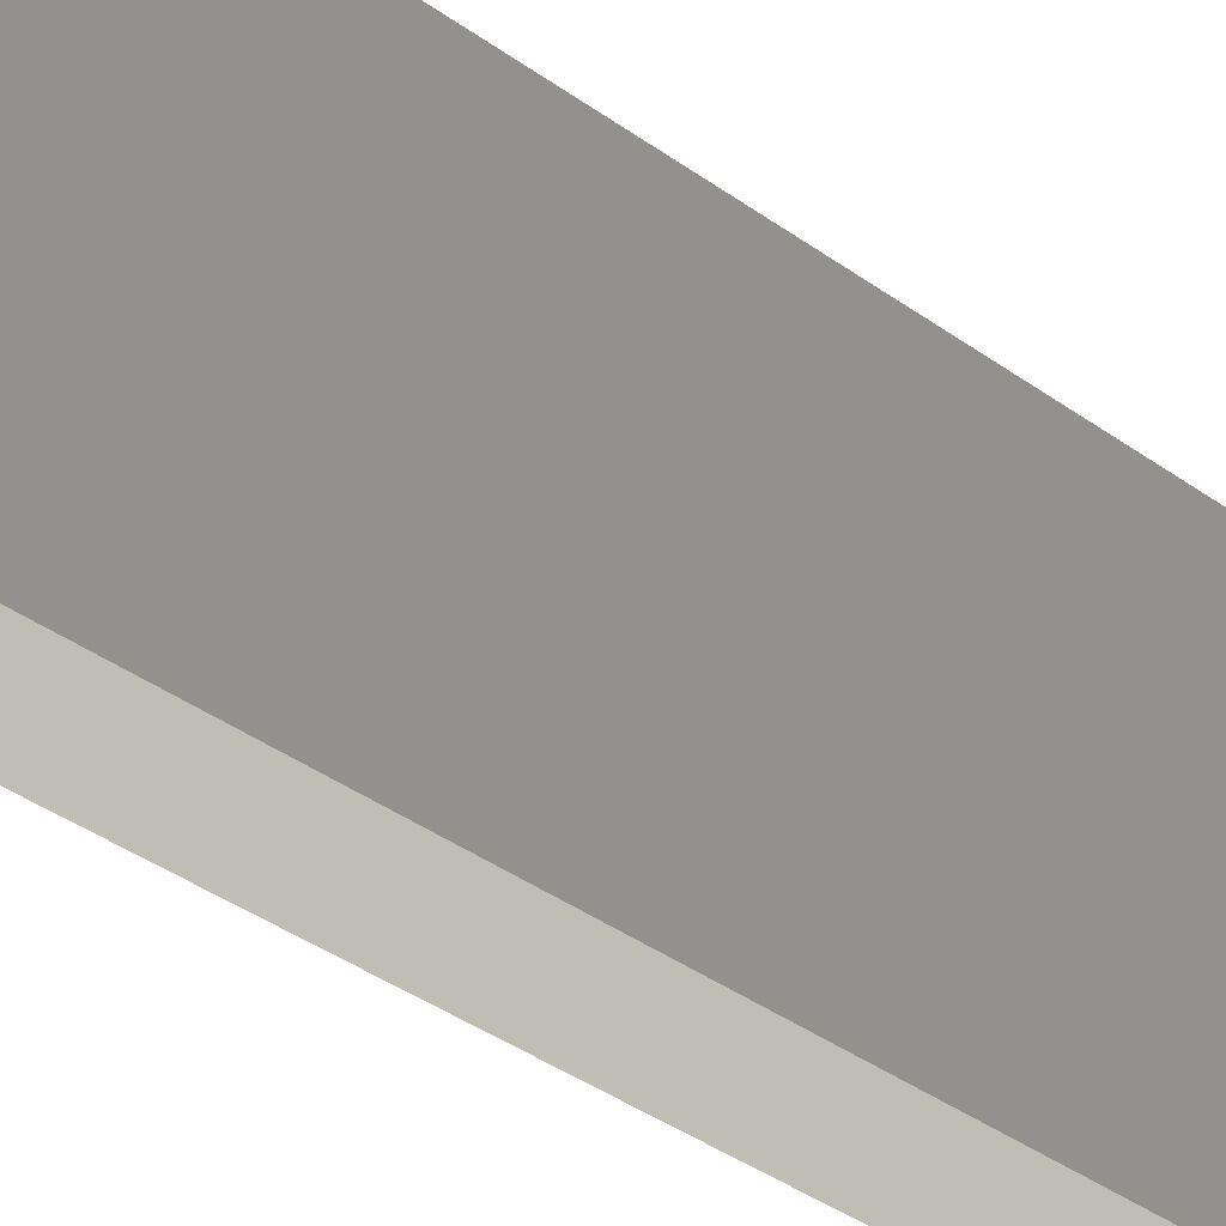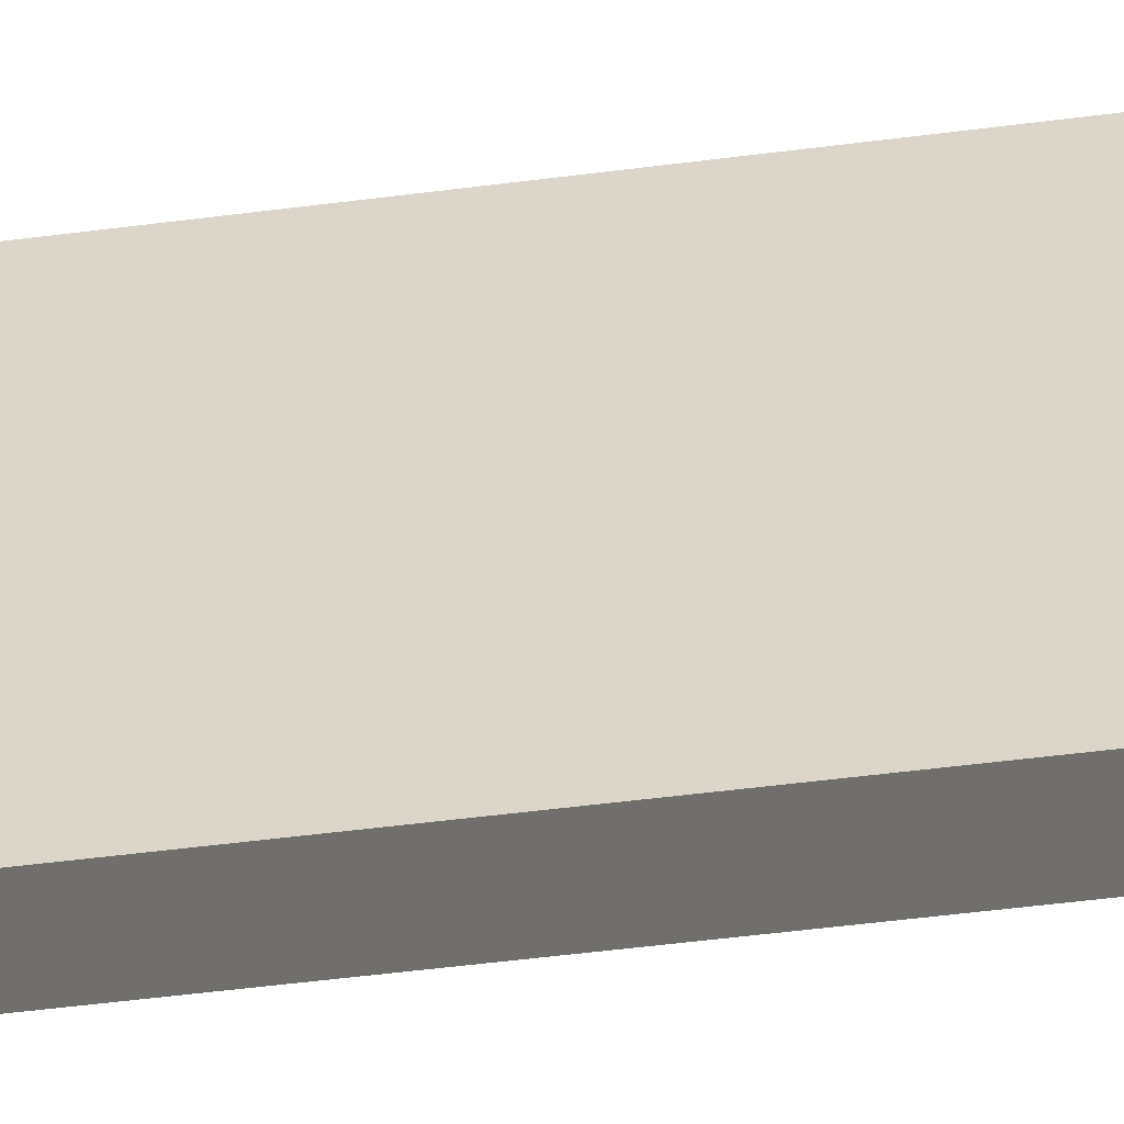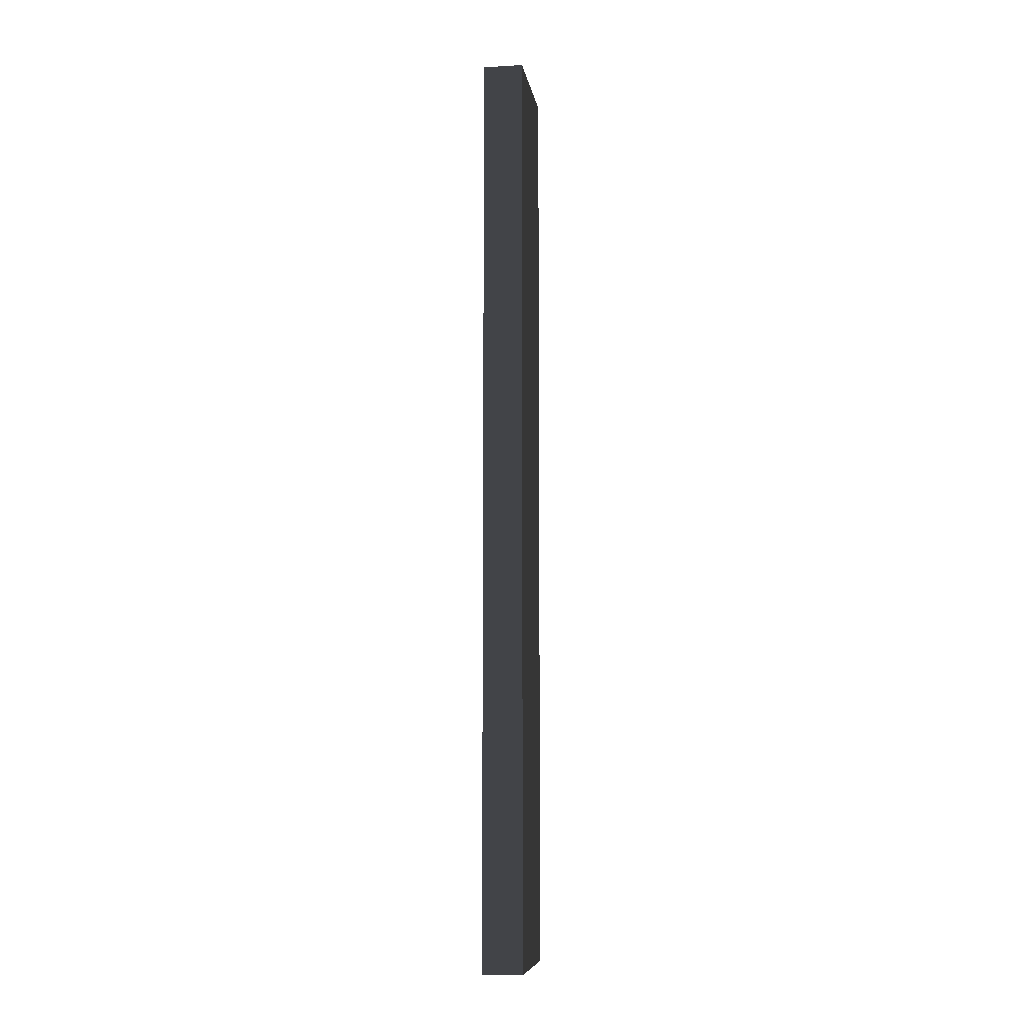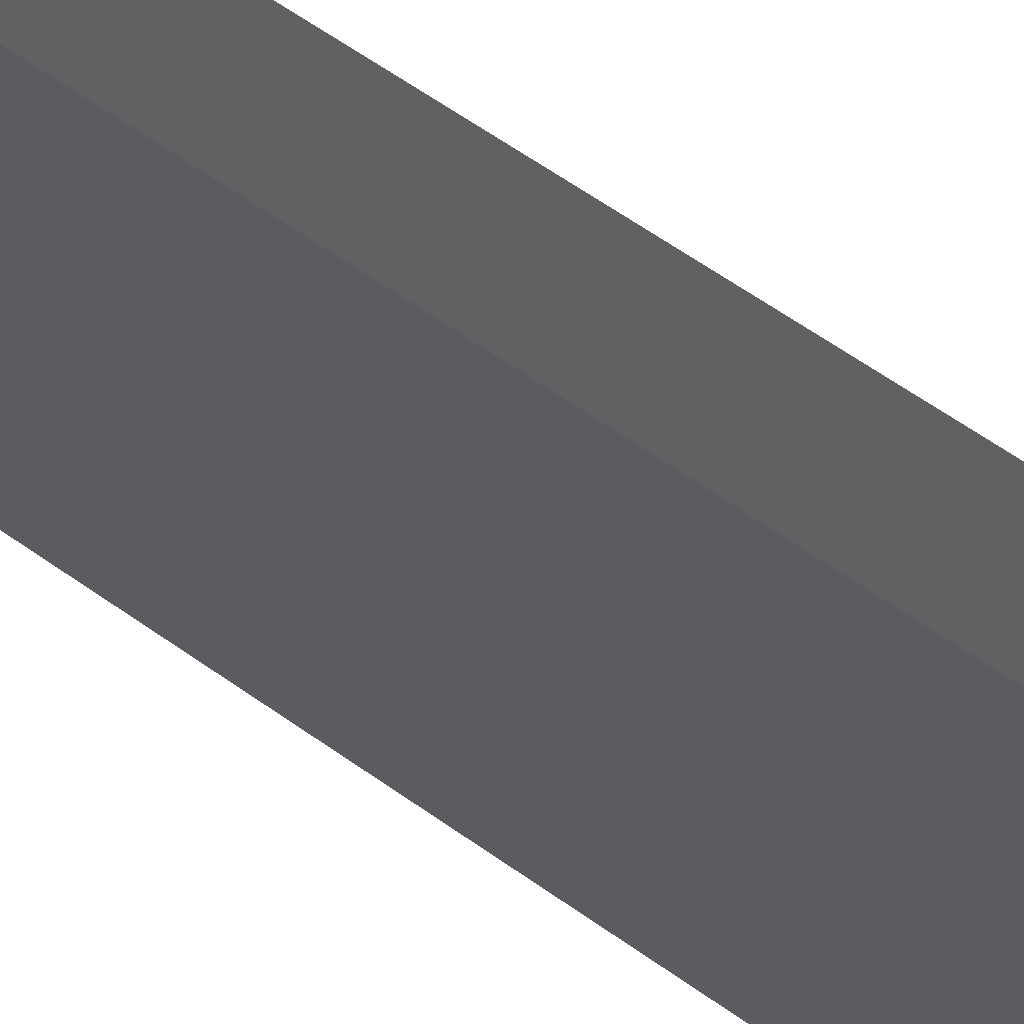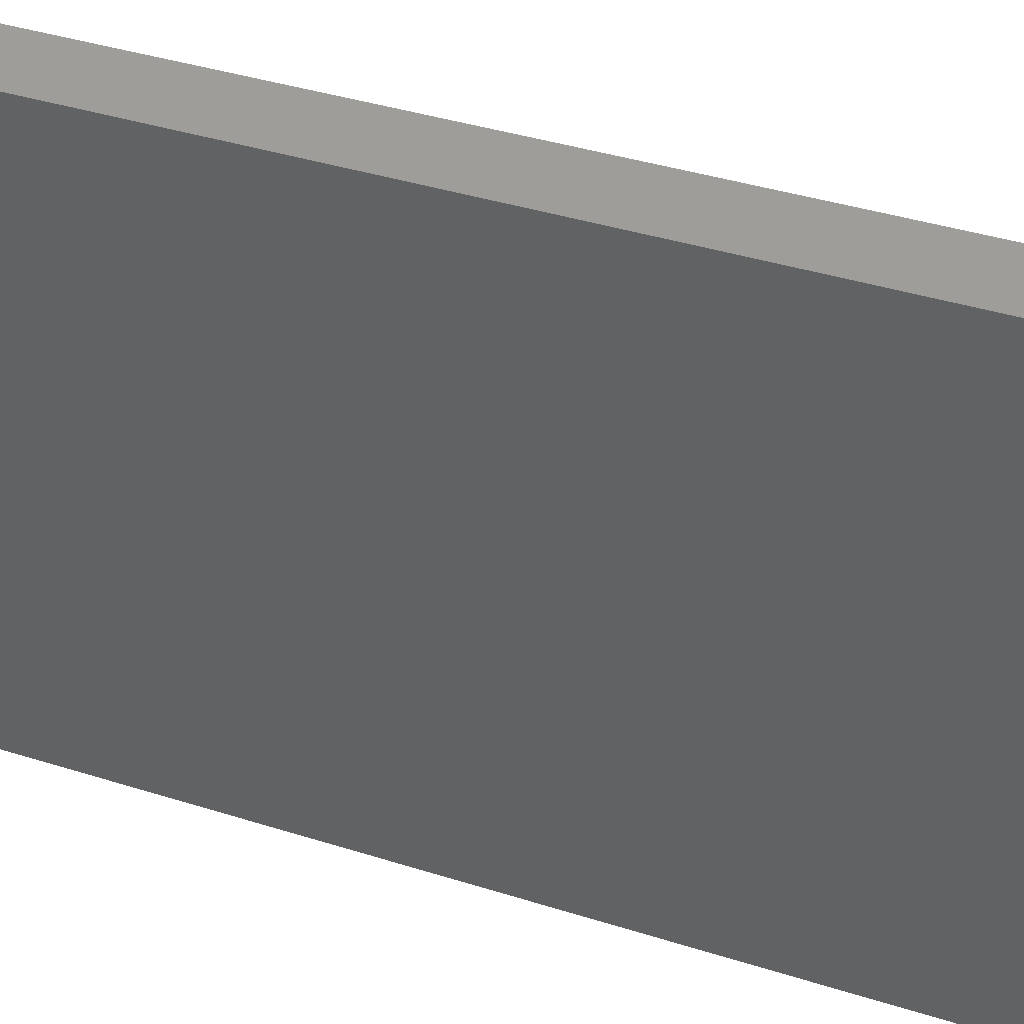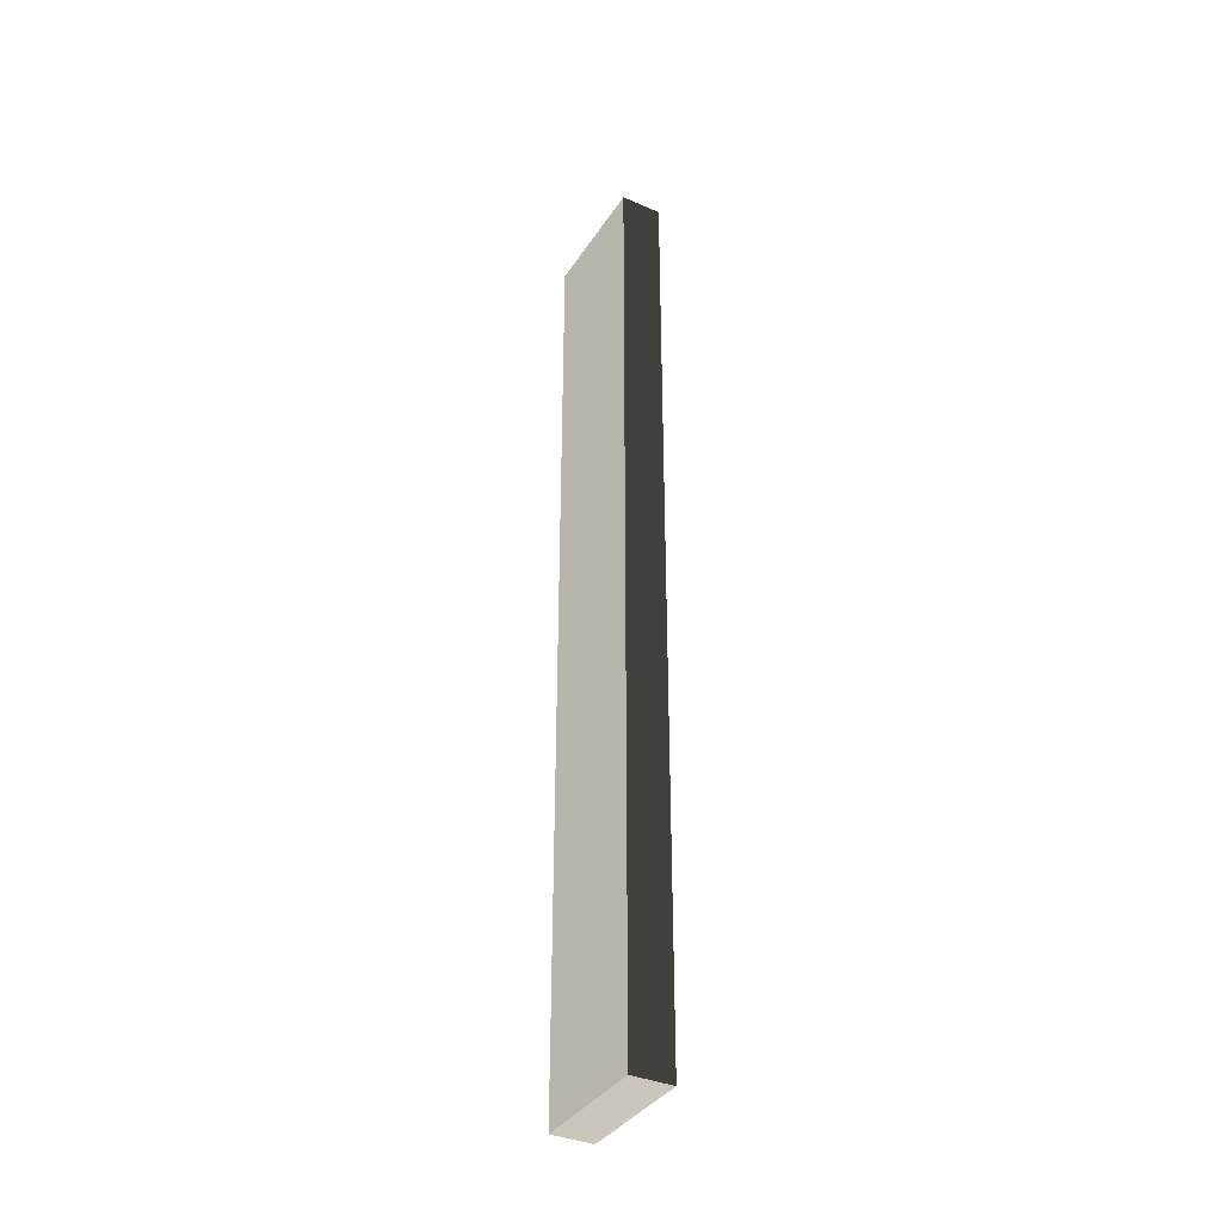
<metadata>
{"format":"obj","ext":"obj","renderer":"f3d","projection":"perspective","resolution":1024,"background":"white","views":[{"elev":-19.8,"azim":30.8,"up":"+Z"},{"elev":-35.5,"azim":-79.3,"up":"+Z"},{"elev":-8.1,"azim":-171.1,"up":"+Y"},{"elev":44.5,"azim":132.3,"up":"+Z"},{"elev":14.3,"azim":135.4,"up":"+Z"},{"elev":-37.0,"azim":-29.2,"up":"+Y"}]}
</metadata>
<code>
v 0.4114 9.481 1.009
v -0.4114 9.481 1.009
v -0.4114 9.481 -1.489
v 0.4114 9.481 -1.489
v 0.4114 -9.481 1.009
v 0.4114 -9.481 -1.489
v -0.4114 -9.481 -1.489
v -0.4114 -9.481 1.009
v 0.4114 9.481 1.009
v 0.4114 -9.481 1.009
v -0.4114 -9.481 1.009
v -0.4114 9.481 1.009
v -0.4114 9.481 1.009
v -0.4114 -9.481 1.009
v -0.4114 -9.481 -1.489
v -0.4114 9.481 -1.489
v -0.4114 9.481 -1.489
v -0.4114 -9.481 -1.489
v 0.4114 -9.481 -1.489
v 0.4114 9.481 -1.489
v 0.4114 9.481 -1.489
v 0.4114 -9.481 -1.489
v 0.4114 -9.481 1.009
v 0.4114 9.481 1.009
g Wall_t2_(53)_38290_315
f 1 3 2
f 1 4 3
f 5 7 6
f 5 8 7
f 9 11 10
f 9 12 11
f 13 15 14
f 13 16 15
f 17 19 18
f 17 20 19
f 21 23 22
f 21 24 23

</code>
